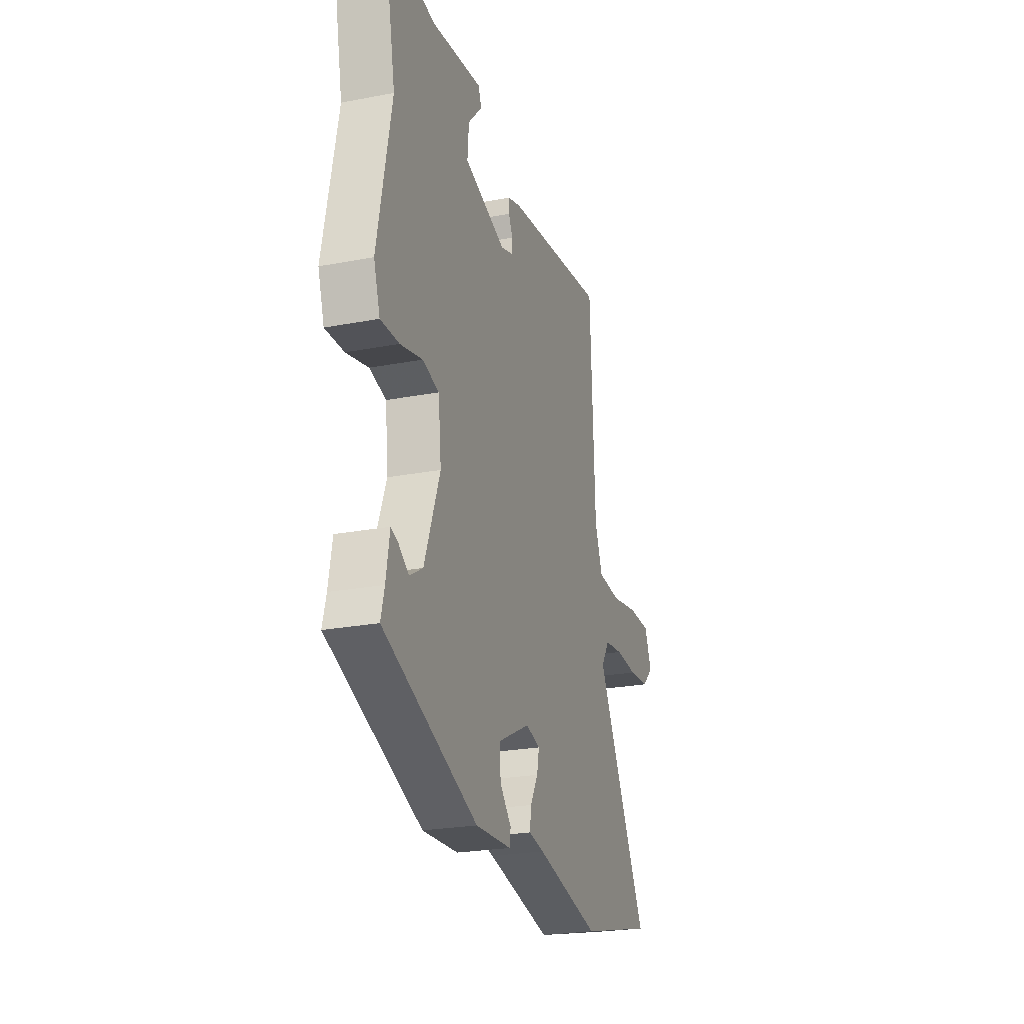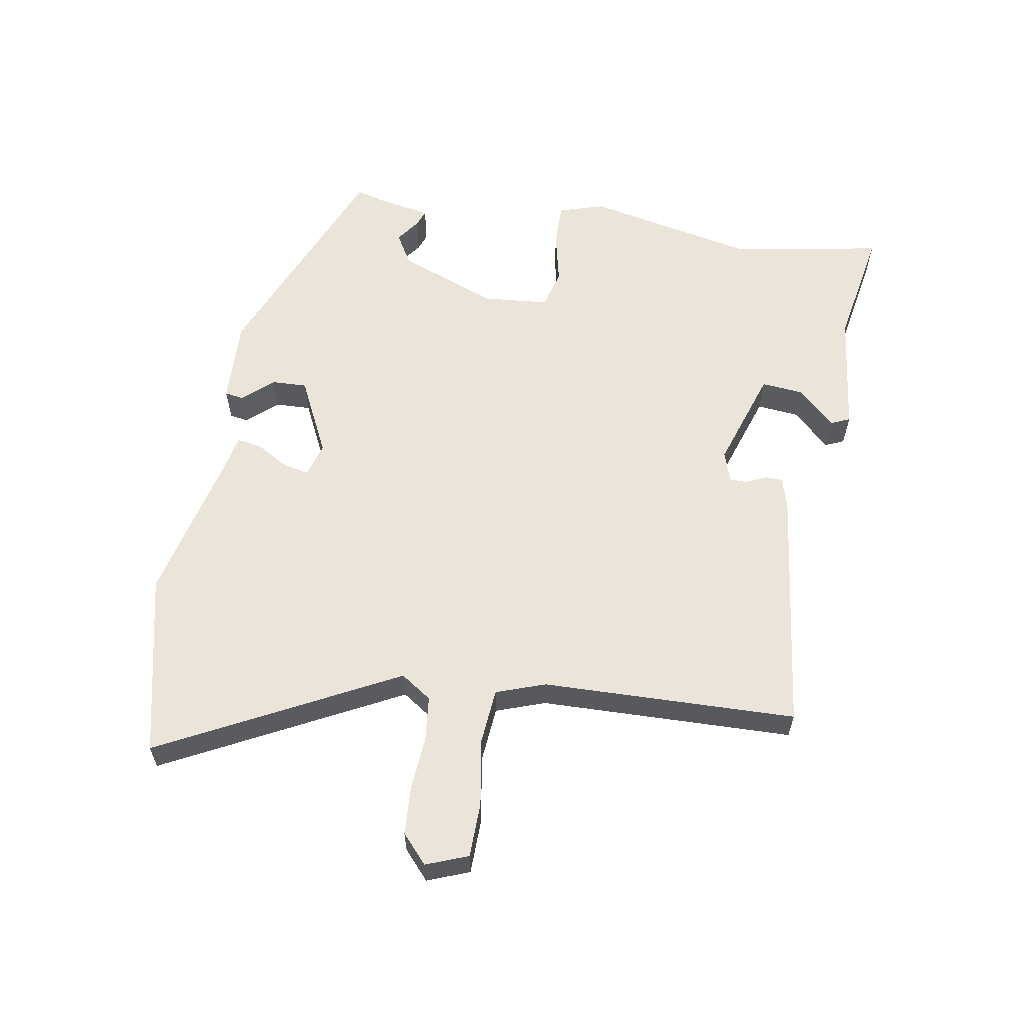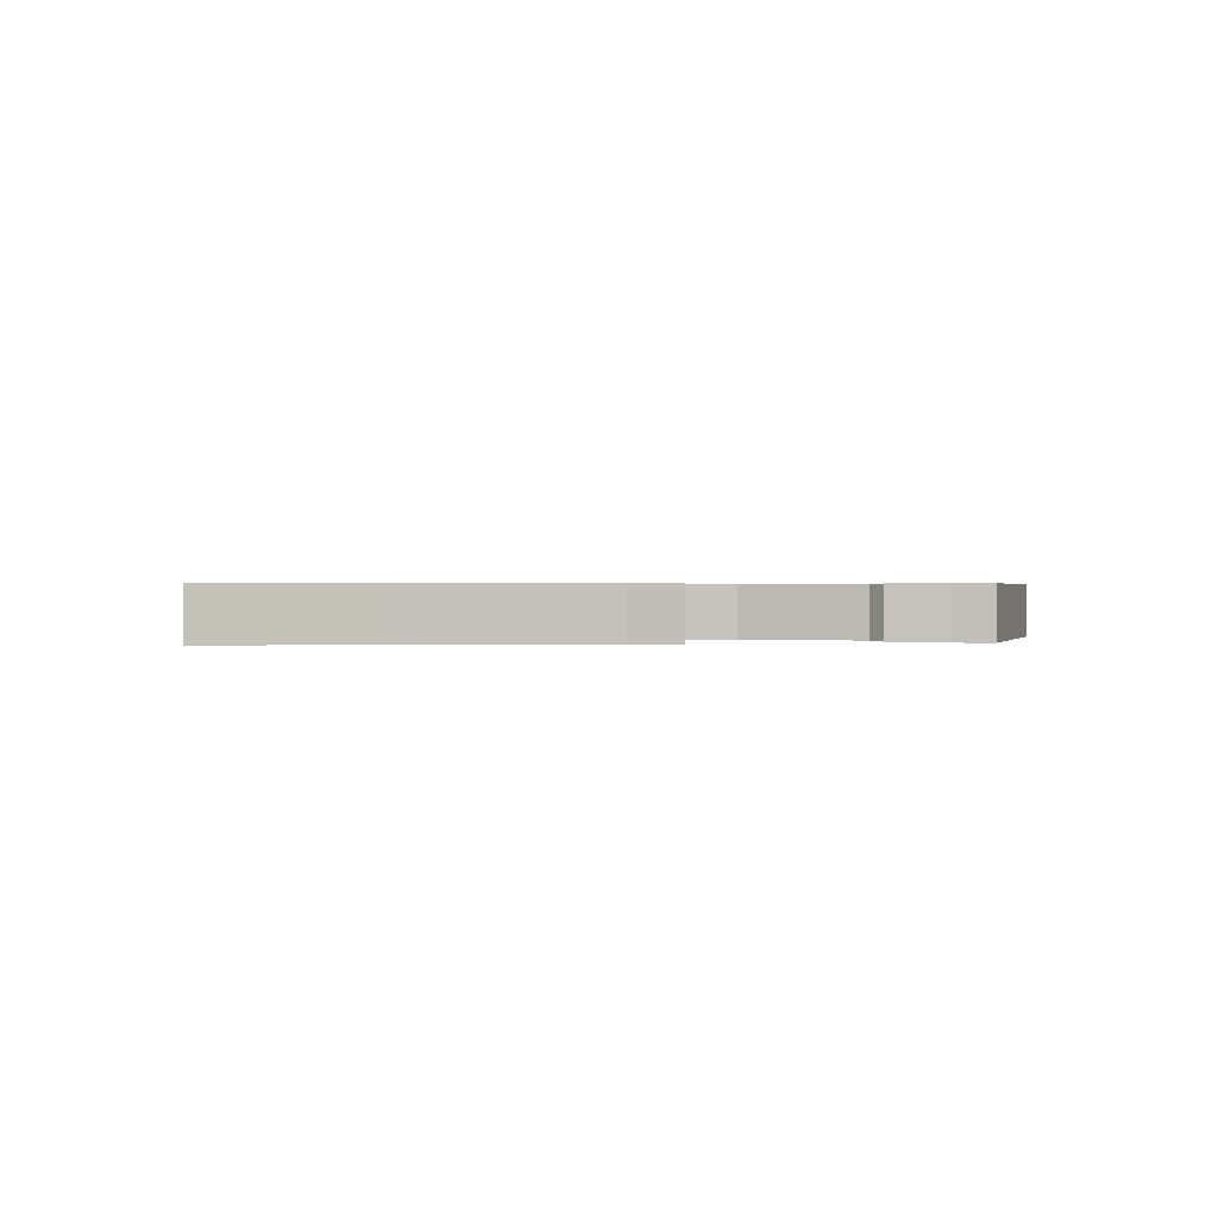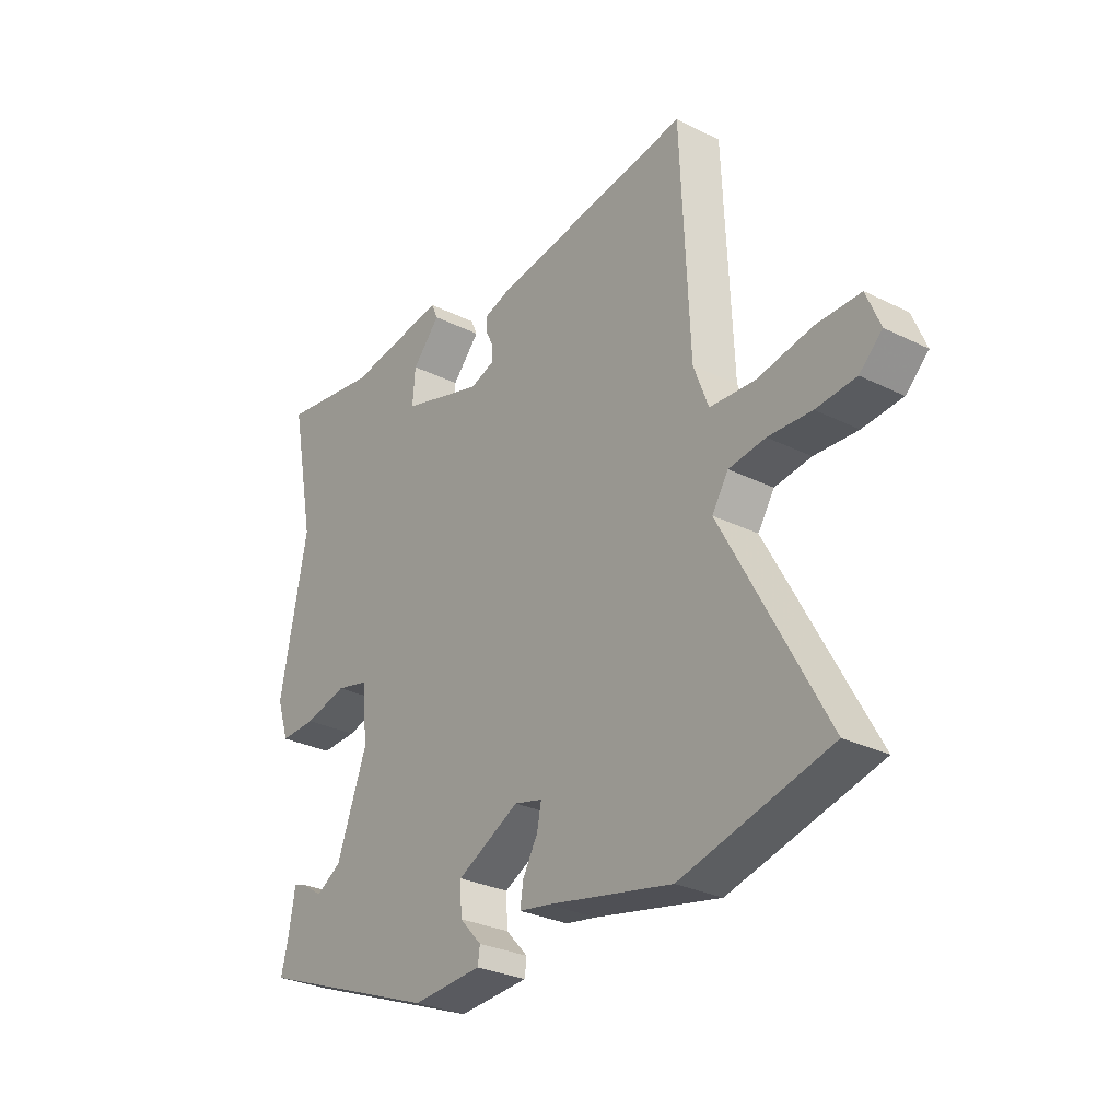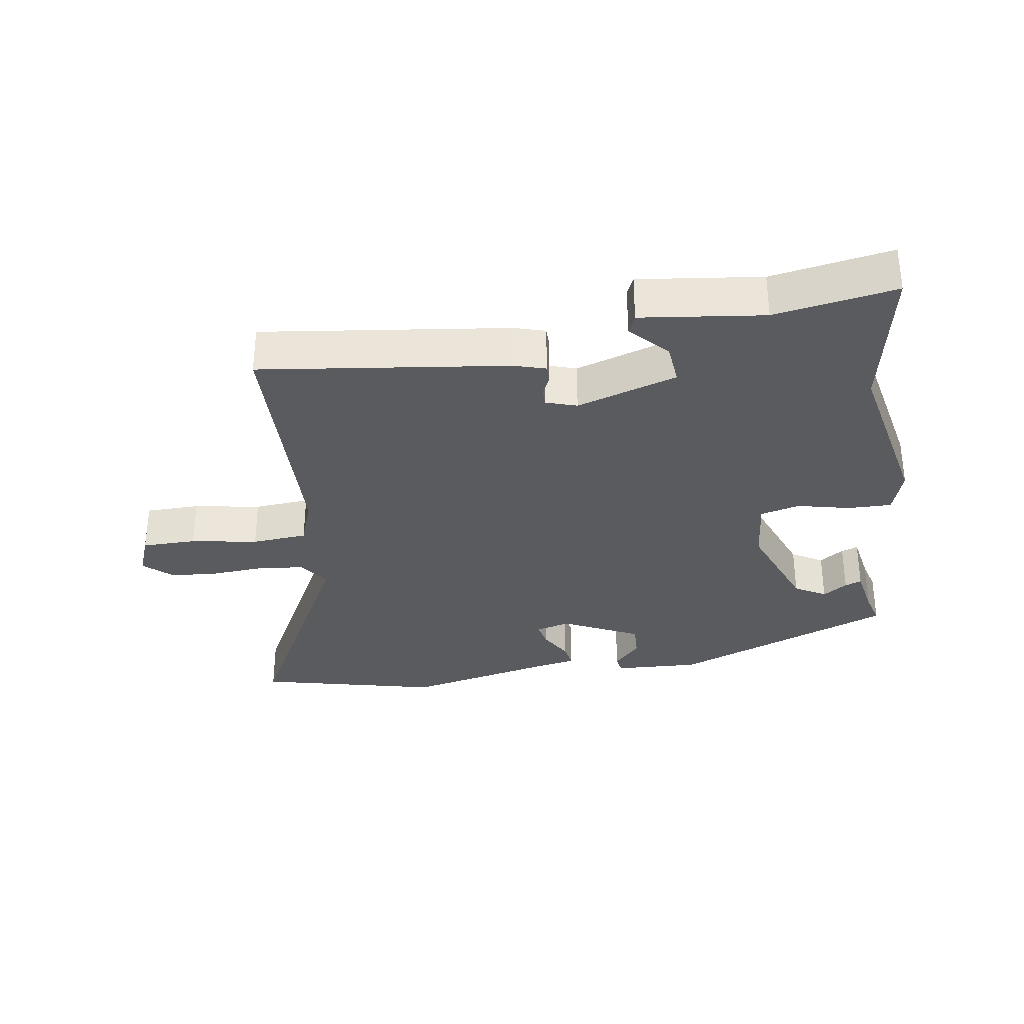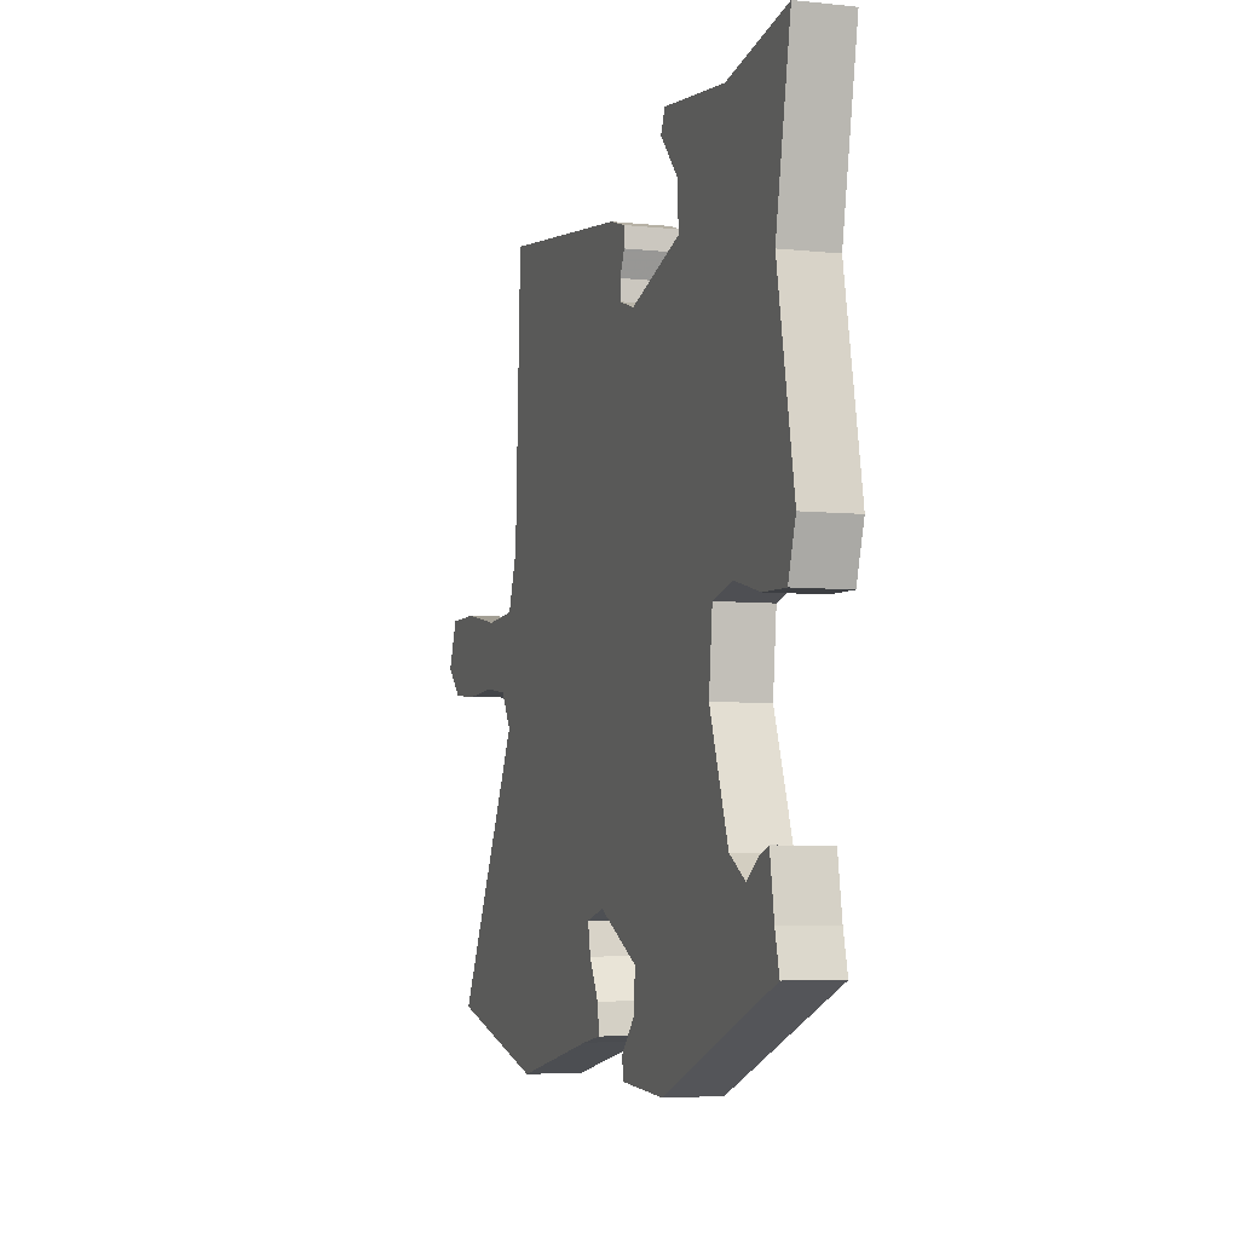
<metadata>
{"format":"obj","ext":"obj","renderer":"f3d","projection":"perspective","resolution":1024,"background":"white","views":[{"elev":-24.3,"azim":107.5,"up":"+Z"},{"elev":59.6,"azim":-79.3,"up":"+Y"},{"elev":0.5,"azim":84.4,"up":"+Y"},{"elev":-29.3,"azim":-126.3,"up":"+Z"},{"elev":-32.3,"azim":9.5,"up":"+Y"},{"elev":-5.4,"azim":72.0,"up":"+Z"}]}
</metadata>
<code>
v -0.435 0.07 0.518
v -0.055 0.07 0.464
v -0.007 0.07 0.449
v -0.007 0.07 0.422
v -0.022 0.07 0.391
v -0.022 0.07 0.364
v 0.025 0.07 0.348
v 0.18 0.07 0.396
v 0.175 0.07 0.461
v 0.122 0.07 0.519
v 0.135 0.07 0.548
v 0.324 0.07 0.522
v 0.51 0.07 0.552
v 0.464 0.07 0.319
v 0.515 0.07 0.056
v 0.492 0.07 -0.014
v 0.424 0.07 -0.012
v 0.343 0.07 0.008
v 0.282 0.07 -0.007
v 0.271 0.07 -0.109
v 0.328 0.07 -0.263
v 0.376 0.07 -0.292
v 0.414 0.07 -0.266
v 0.44 0.07 -0.257
v 0.453 0.07 -0.334
v 0.466 0.07 -0.385
v 0.121 0.07 -0.519
v -0.011 0.07 -0.511
v -0.015 0.07 -0.482
v 0.027 0.07 -0.437
v 0.03 0.07 -0.382
v -0.088 0.07 -0.322
v -0.141 0.07 -0.336
v -0.133 0.07 -0.377
v -0.105 0.07 -0.427
v -0.099 0.07 -0.466
v -0.156 0.07 -0.476
v -0.393 0.07 -0.527
v -0.673 0.07 -0.456
v -0.479 0.07 -0.097
v -0.51 0.07 -0.049
v -0.579 0.07 -0.04
v -0.661 0.07 -0.045
v -0.736 0.07 -0.039
v -0.779 0.07 0.001
v -0.753 0.07 0.065
v -0.669 0.07 0.065
v -0.566 0.07 0.046
v -0.48 0.07 0.052
v -0.452 0.07 0.127
v -0.435 0 0.518
v -0.055 0 0.464
v -0.007 0 0.449
v -0.007 0 0.422
v -0.022 0 0.391
v -0.022 0 0.364
v 0.025 0 0.348
v 0.18 0 0.396
v 0.175 0 0.461
v 0.122 0 0.519
v 0.135 0 0.548
v 0.324 0 0.522
v 0.51 0 0.552
v 0.464 0 0.319
v 0.515 0 0.056
v 0.492 0 -0.014
v 0.424 0 -0.012
v 0.343 0 0.008
v 0.282 0 -0.007
v 0.271 0 -0.109
v 0.328 0 -0.263
v 0.376 0 -0.292
v 0.414 0 -0.266
v 0.44 0 -0.257
v 0.453 0 -0.334
v 0.466 0 -0.385
v 0.121 0 -0.519
v -0.011 0 -0.511
v -0.015 0 -0.482
v 0.027 0 -0.437
v 0.03 0 -0.382
v -0.088 0 -0.322
v -0.141 0 -0.336
v -0.133 0 -0.377
v -0.105 0 -0.427
v -0.099 0 -0.466
v -0.156 0 -0.476
v -0.393 0 -0.527
v -0.673 0 -0.456
v -0.479 0 -0.097
v -0.51 0 -0.049
v -0.579 0 -0.04
v -0.661 0 -0.045
v -0.736 0 -0.039
v -0.779 0 0.001
v -0.753 0 0.065
v -0.669 0 0.065
v -0.566 0 0.046
v -0.48 0 0.052
v -0.452 0 0.127
f 46 47 48
f 45 46 48
f 44 45 48
f 43 44 48
f 42 43 48
f 41 42 48 49
f 40 41 49 50
f 37 38 39 40
f 37 40 50
f 36 37 50
f 35 36 50
f 34 35 50
f 28 29 30
f 27 28 30
f 26 27 30
f 25 26 30
f 25 30 31
f 22 23 24 25
f 22 25 31 32
f 16 17 18
f 15 16 18
f 14 15 18
f 14 18 19
f 13 14 19
f 12 13 19
f 9 10 11 12
f 12 19 20
f 9 12 20
f 8 9 20
f 3 4 5
f 2 3 5
f 1 2 5
f 50 1 5
f 50 5 6
f 33 34 50
f 50 6 7
f 33 50 7
f 32 33 7
f 21 22 32
f 20 21 32 7
f 7 8 20
f 98 97 96
f 98 96 95
f 98 95 94
f 98 94 93
f 98 93 92
f 99 98 92 91
f 100 99 91 90
f 90 89 88 87
f 100 90 87
f 100 87 86
f 100 86 85
f 100 85 84
f 80 79 78
f 80 78 77
f 80 77 76
f 80 76 75
f 81 80 75
f 75 74 73 72
f 82 81 75 72
f 68 67 66
f 68 66 65
f 68 65 64
f 69 68 64
f 69 64 63
f 69 63 62
f 62 61 60 59
f 70 69 62
f 70 62 59
f 70 59 58
f 55 54 53
f 55 53 52
f 55 52 51
f 55 51 100
f 56 55 100
f 100 84 83
f 57 56 100
f 57 100 83
f 57 83 82
f 82 72 71
f 57 82 71 70
f 70 58 57
f 1 51 52 2
f 2 52 53 3
f 3 53 54 4
f 4 54 55 5
f 5 55 56 6
f 6 56 57 7
f 7 57 58 8
f 8 58 59 9
f 9 59 60 10
f 10 60 61 11
f 11 61 62 12
f 12 62 63 13
f 13 63 64 14
f 14 64 65 15
f 15 65 66 16
f 16 66 67 17
f 17 67 68 18
f 18 68 69 19
f 19 69 70 20
f 20 70 71 21
f 21 71 72 22
f 22 72 73 23
f 23 73 74 24
f 24 74 75 25
f 25 75 76 26
f 26 76 77 27
f 27 77 78 28
f 28 78 79 29
f 29 79 80 30
f 30 80 81 31
f 31 81 82 32
f 32 82 83 33
f 33 83 84 34
f 34 84 85 35
f 35 85 86 36
f 36 86 87 37
f 37 87 88 38
f 38 88 89 39
f 39 89 90 40
f 40 90 91 41
f 41 91 92 42
f 42 92 93 43
f 43 93 94 44
f 44 94 95 45
f 45 95 96 46
f 46 96 97 47
f 47 97 98 48
f 48 98 99 49
f 49 99 100 50
f 50 100 51 1

</code>
